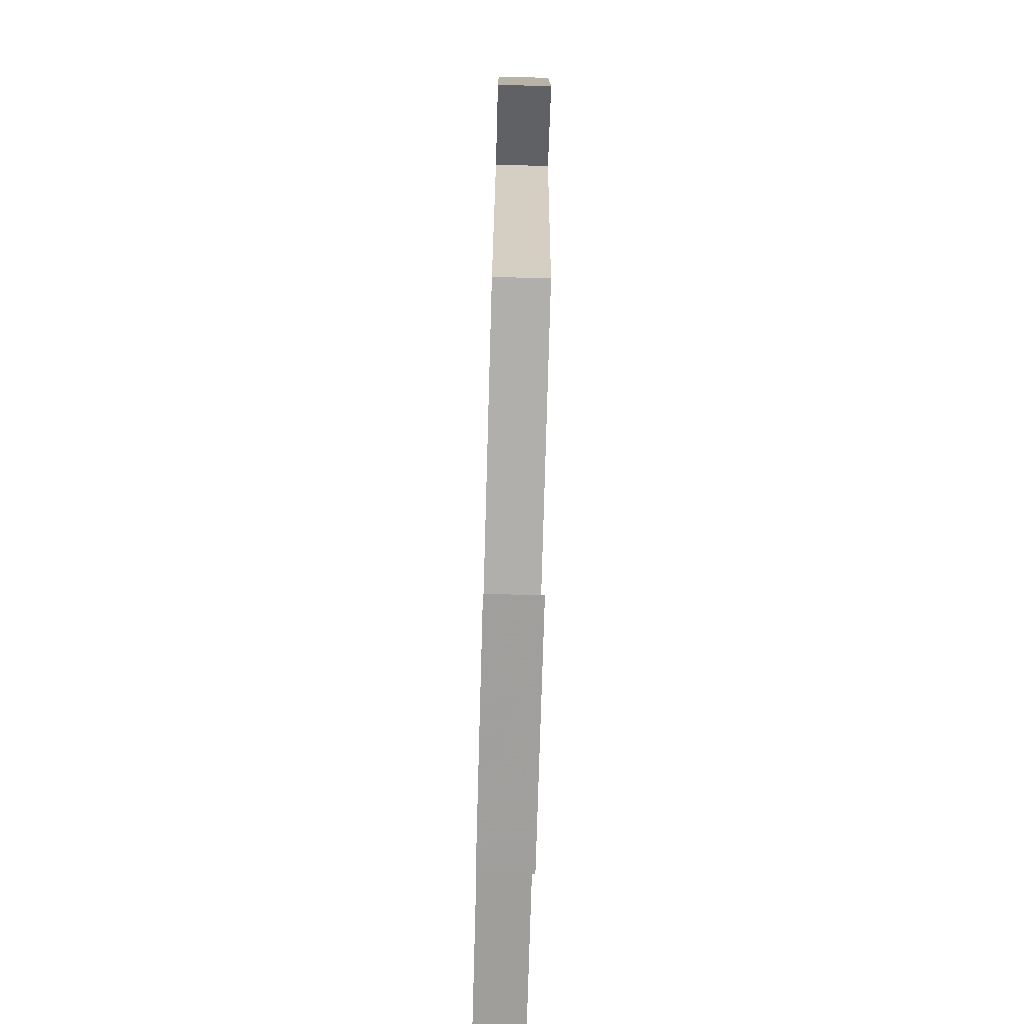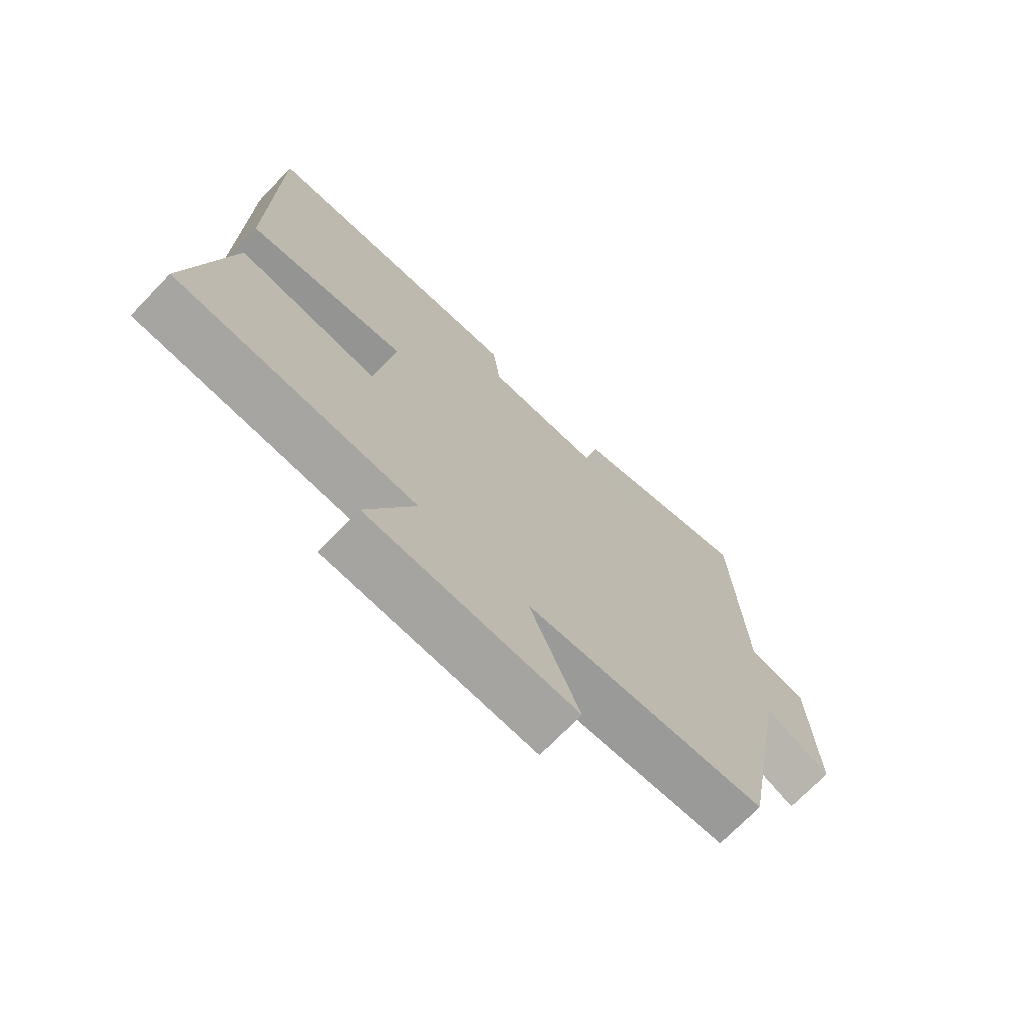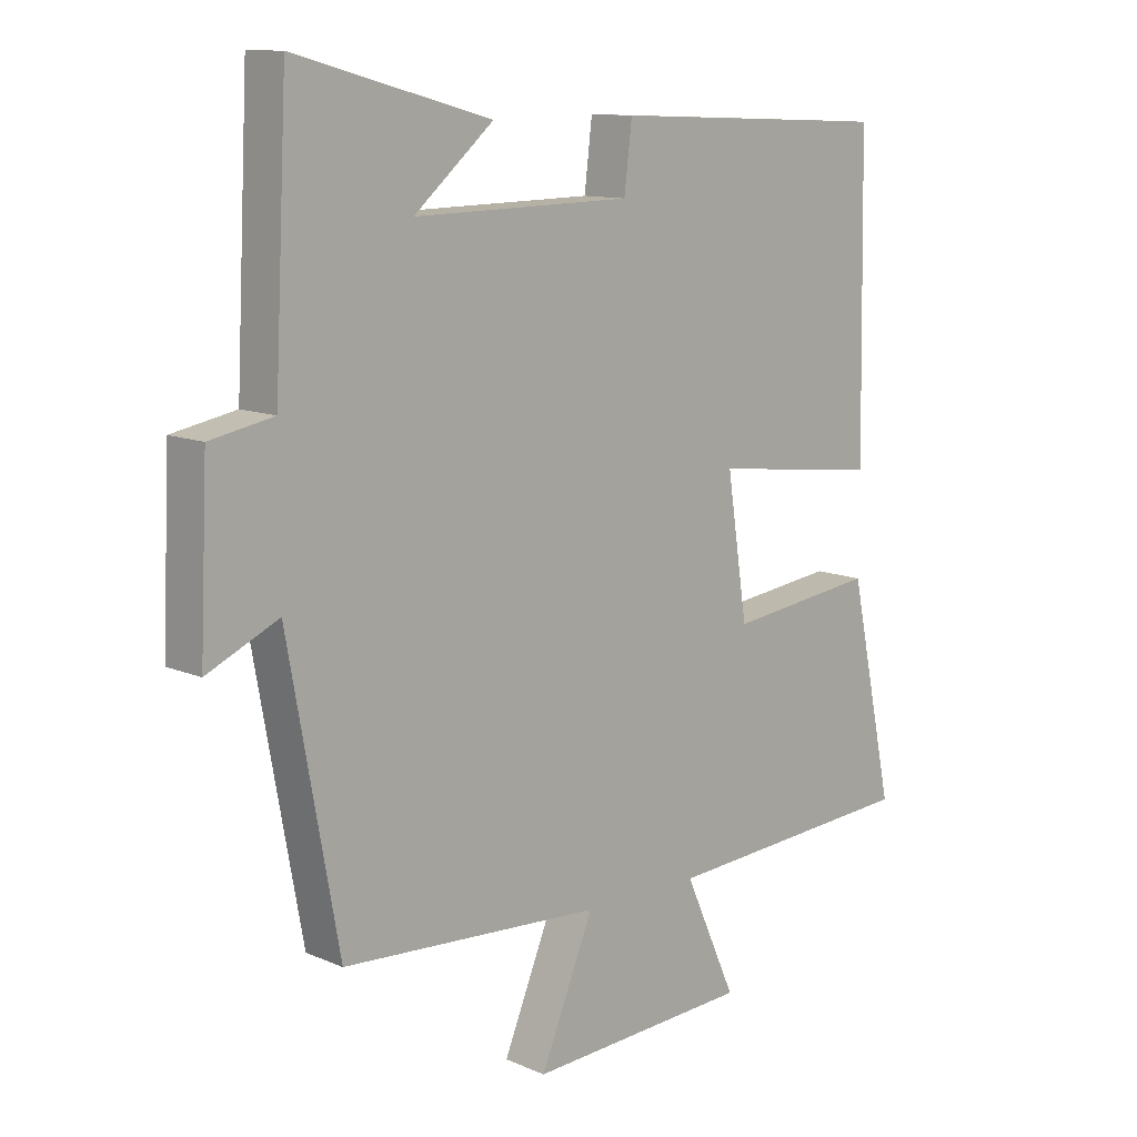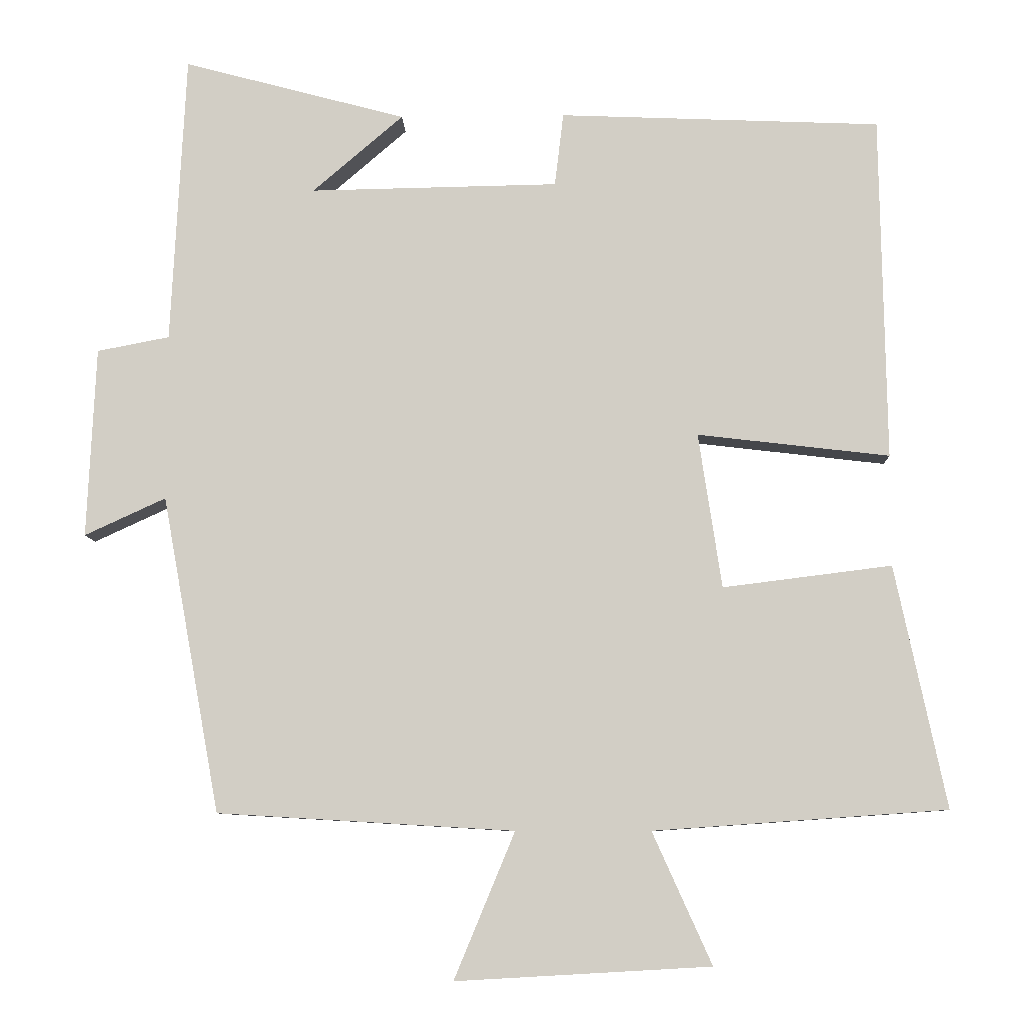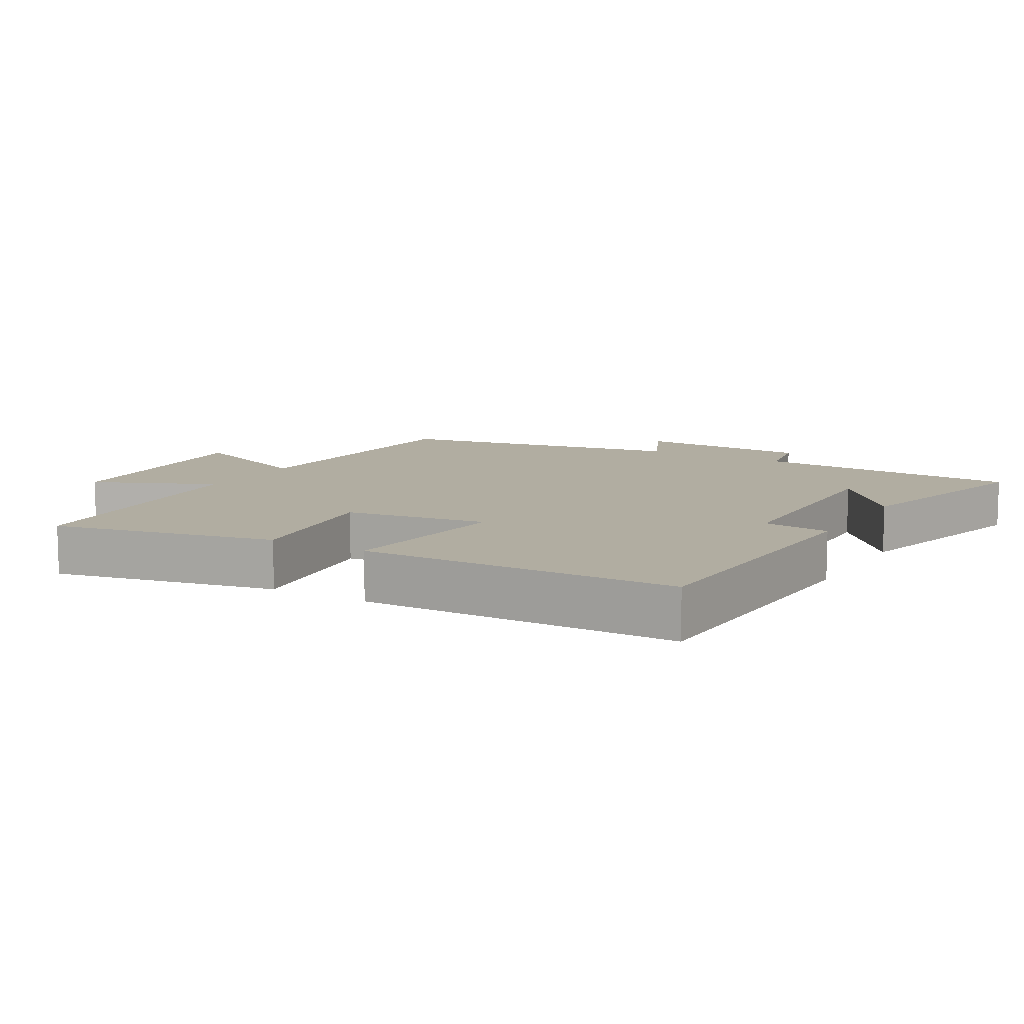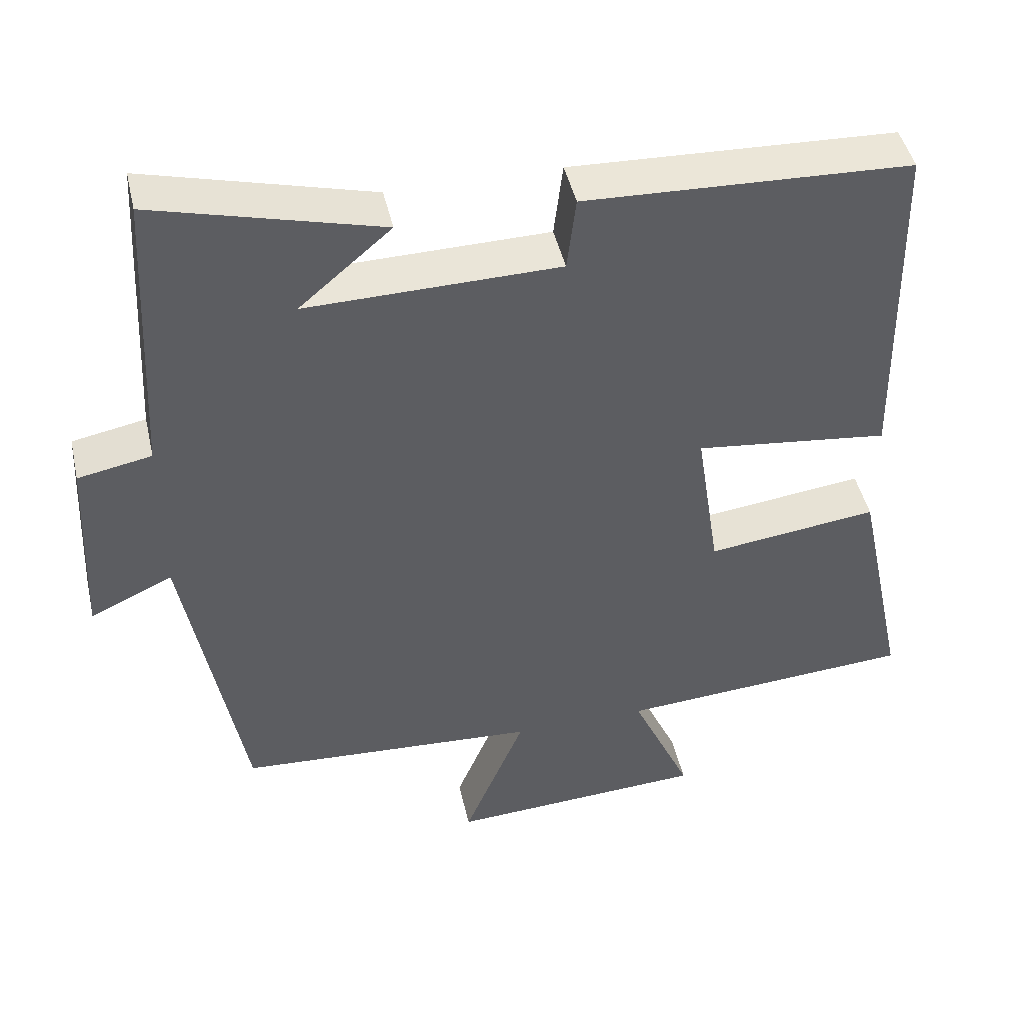
<metadata>
{"format":"obj","ext":"obj","renderer":"f3d","projection":"perspective","resolution":1024,"background":"white","views":[{"elev":-74.8,"azim":88.4,"up":"+Z"},{"elev":-71.3,"azim":-43.9,"up":"+Z"},{"elev":11.4,"azim":136.2,"up":"+Z"},{"elev":-8.1,"azim":-178.0,"up":"+Z"},{"elev":10.3,"azim":-59.9,"up":"+Y"},{"elev":45.5,"azim":167.3,"up":"+Z"}]}
</metadata>
<code>
v 0.48 0.07 0.581
v 0.5 0.07 0.185
v 0.599 0.07 0.166
v 0.611 0.07 -0.094
v 0.5 0.07 -0.043
v 0.421 0.07 -0.476
v 0.015 0.07 -0.5
v 0.098 0.07 -0.7
v -0.25 0.07 -0.68
v -0.169 0.07 -0.5
v -0.57 0.07 -0.472
v -0.5 0.07 -0.141
v -0.269 0.07 -0.17
v -0.237 0.07 0.042
v -0.5 0.07 0.011
v -0.492 0.07 0.482
v -0.053 0.07 0.5
v -0.041 0.07 0.4
v 0.299 0.07 0.394
v 0.175 0.07 0.5
v 0.48 0 0.581
v 0.5 0 0.185
v 0.599 0 0.166
v 0.611 0 -0.094
v 0.5 0 -0.043
v 0.421 0 -0.476
v 0.015 0 -0.5
v 0.098 0 -0.7
v -0.25 0 -0.68
v -0.169 0 -0.5
v -0.57 0 -0.472
v -0.5 0 -0.141
v -0.269 0 -0.17
v -0.237 0 0.042
v -0.5 0 0.011
v -0.492 0 0.482
v -0.053 0 0.5
v -0.041 0 0.4
v 0.299 0 0.394
v 0.175 0 0.5
f 19 20 1
f 16 17 18
f 15 16 18
f 14 15 18
f 13 14 18 19
f 10 11 12 13
f 10 13 19
f 7 8 9 10
f 19 1 2
f 10 19 2
f 7 10 2
f 6 7 2
f 5 6 2
f 2 3 4 5
f 21 40 39
f 38 37 36
f 38 36 35
f 38 35 34
f 39 38 34 33
f 33 32 31 30
f 39 33 30
f 30 29 28 27
f 22 21 39
f 22 39 30
f 22 30 27
f 22 27 26
f 22 26 25
f 25 24 23 22
f 1 21 22 2
f 2 22 23 3
f 3 23 24 4
f 4 24 25 5
f 5 25 26 6
f 6 26 27 7
f 7 27 28 8
f 8 28 29 9
f 9 29 30 10
f 10 30 31 11
f 11 31 32 12
f 12 32 33 13
f 13 33 34 14
f 14 34 35 15
f 15 35 36 16
f 16 36 37 17
f 17 37 38 18
f 18 38 39 19
f 19 39 40 20
f 20 40 21 1

</code>
